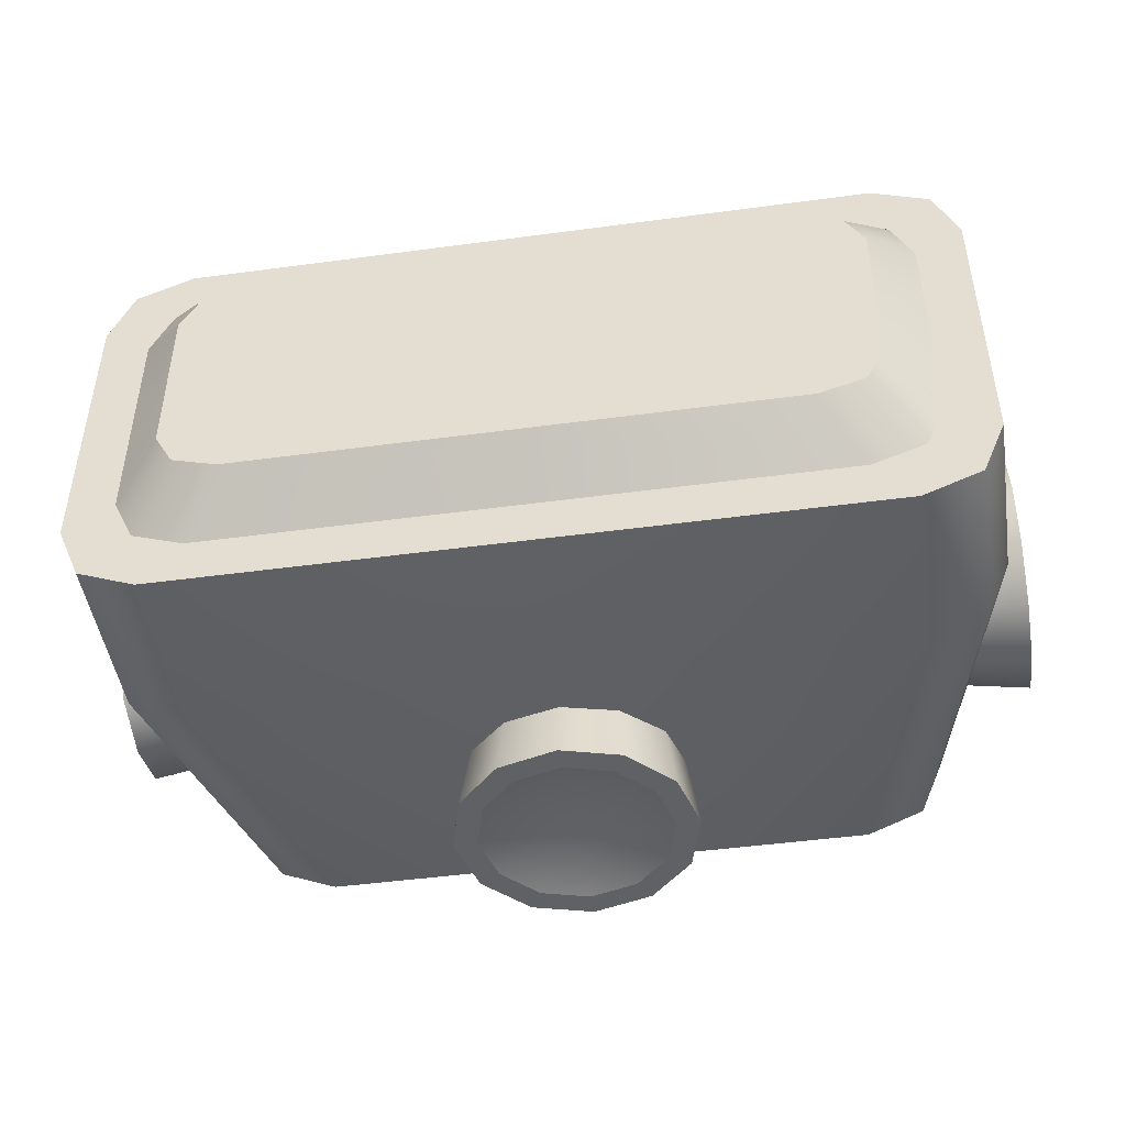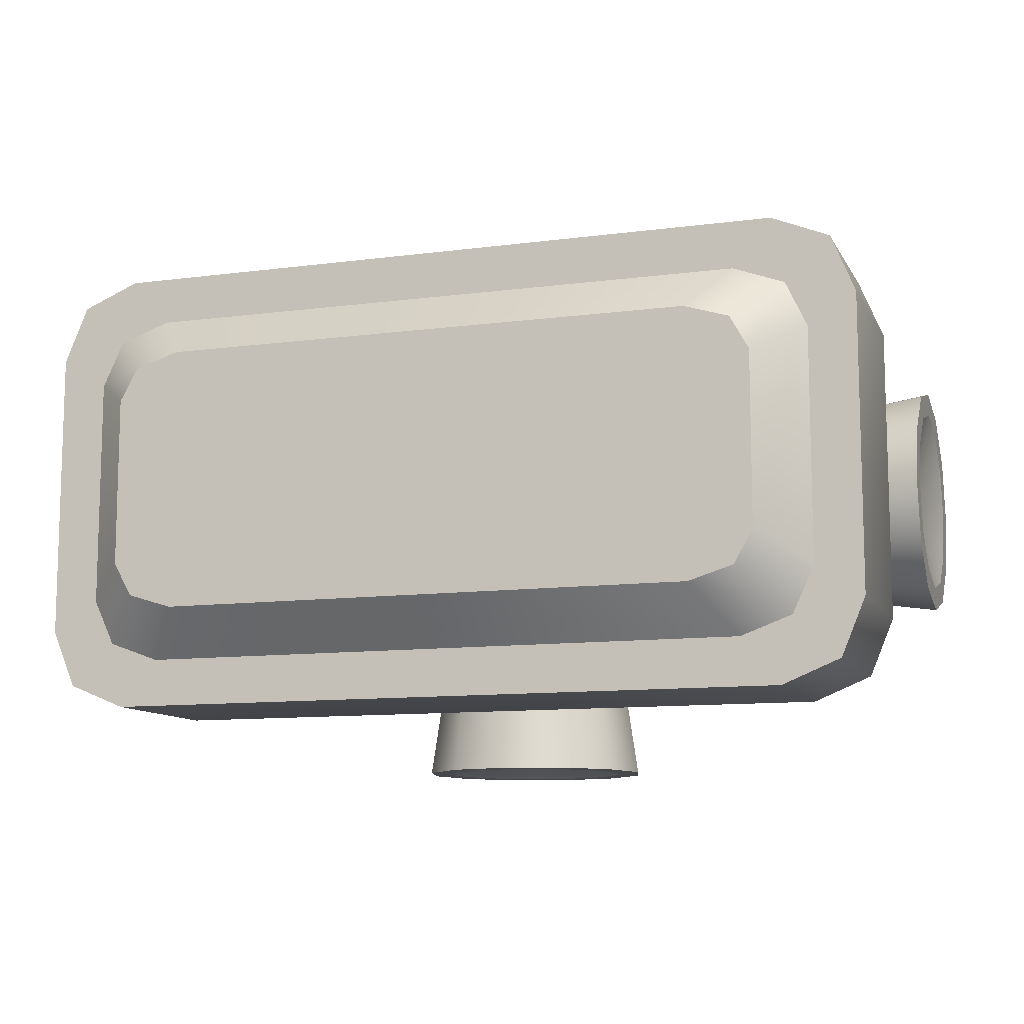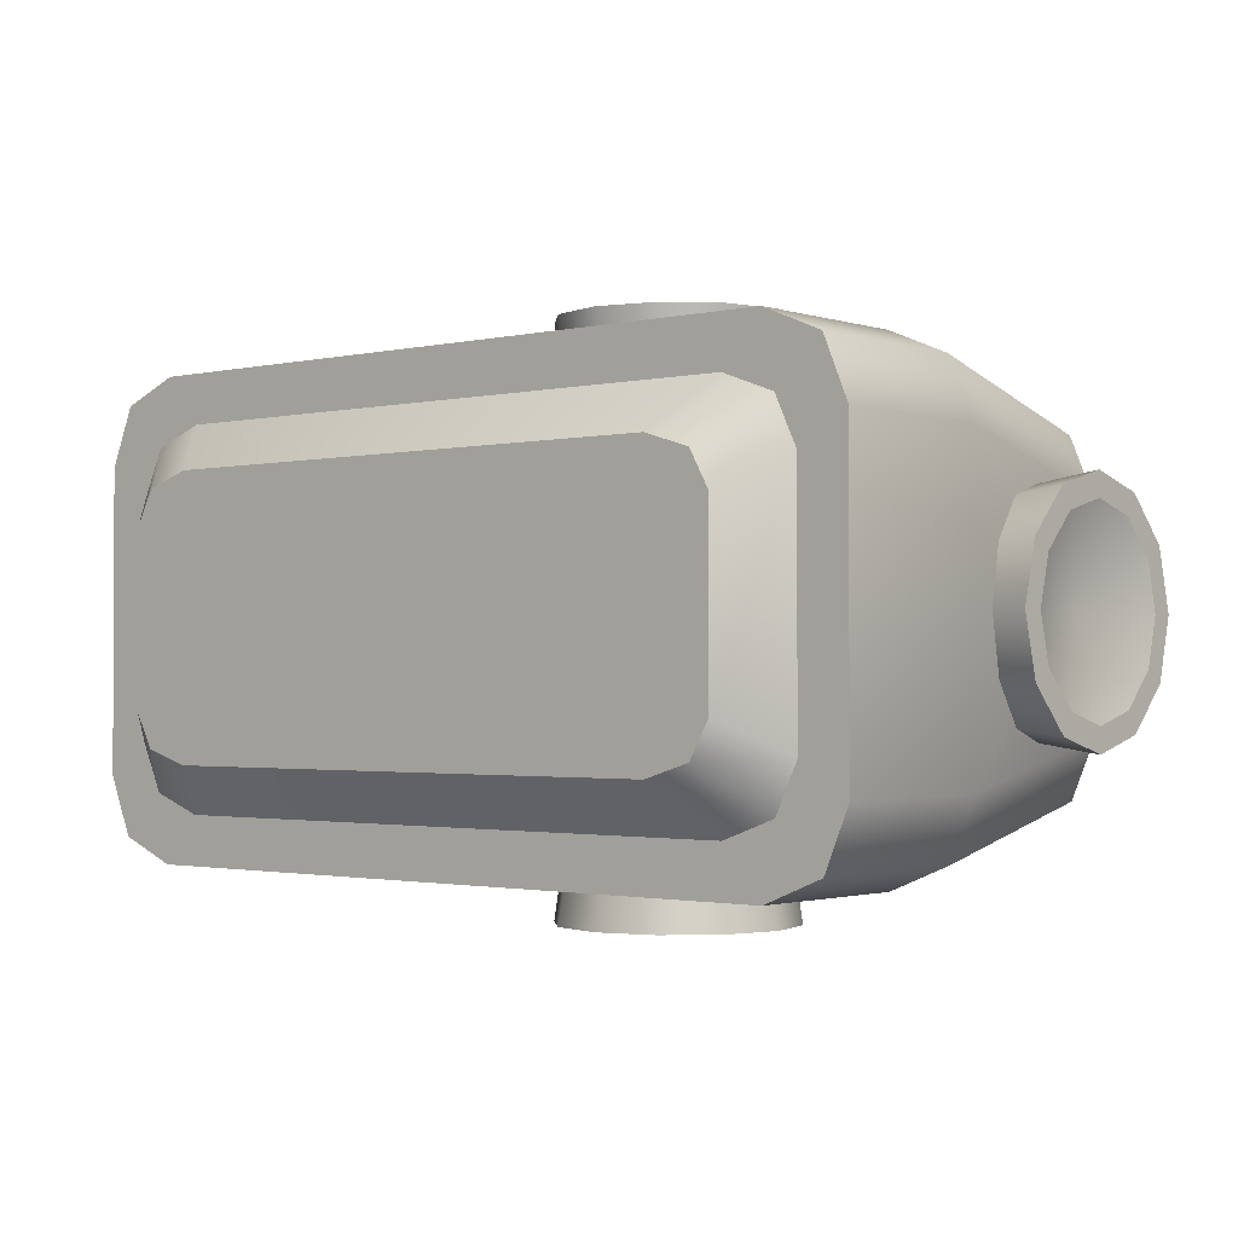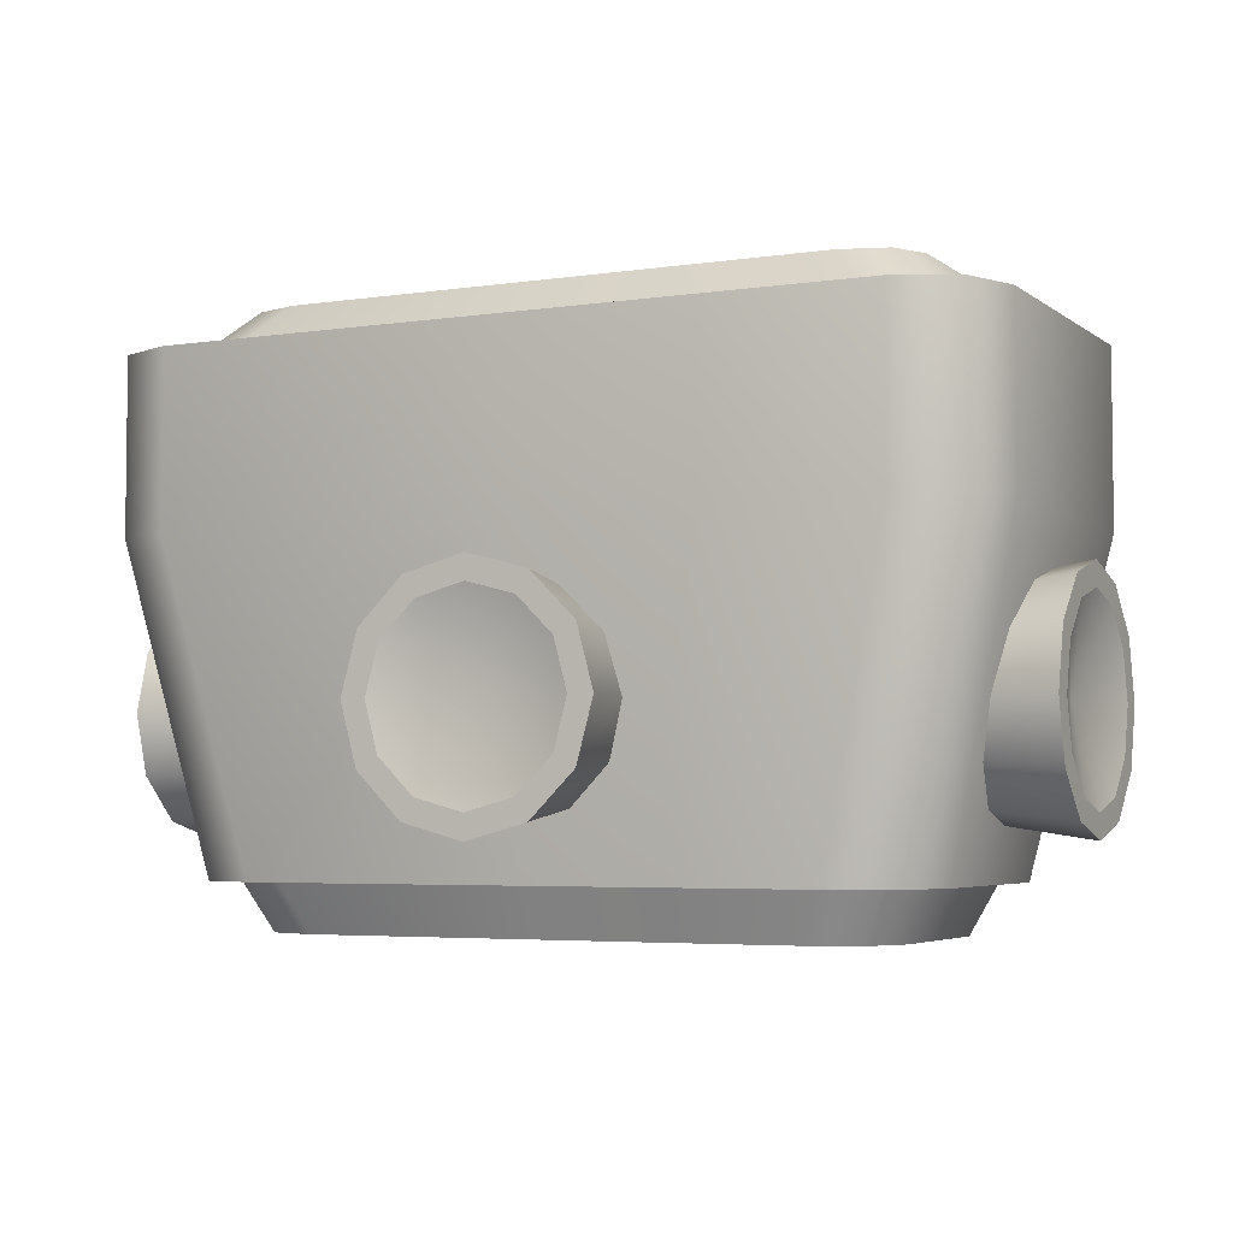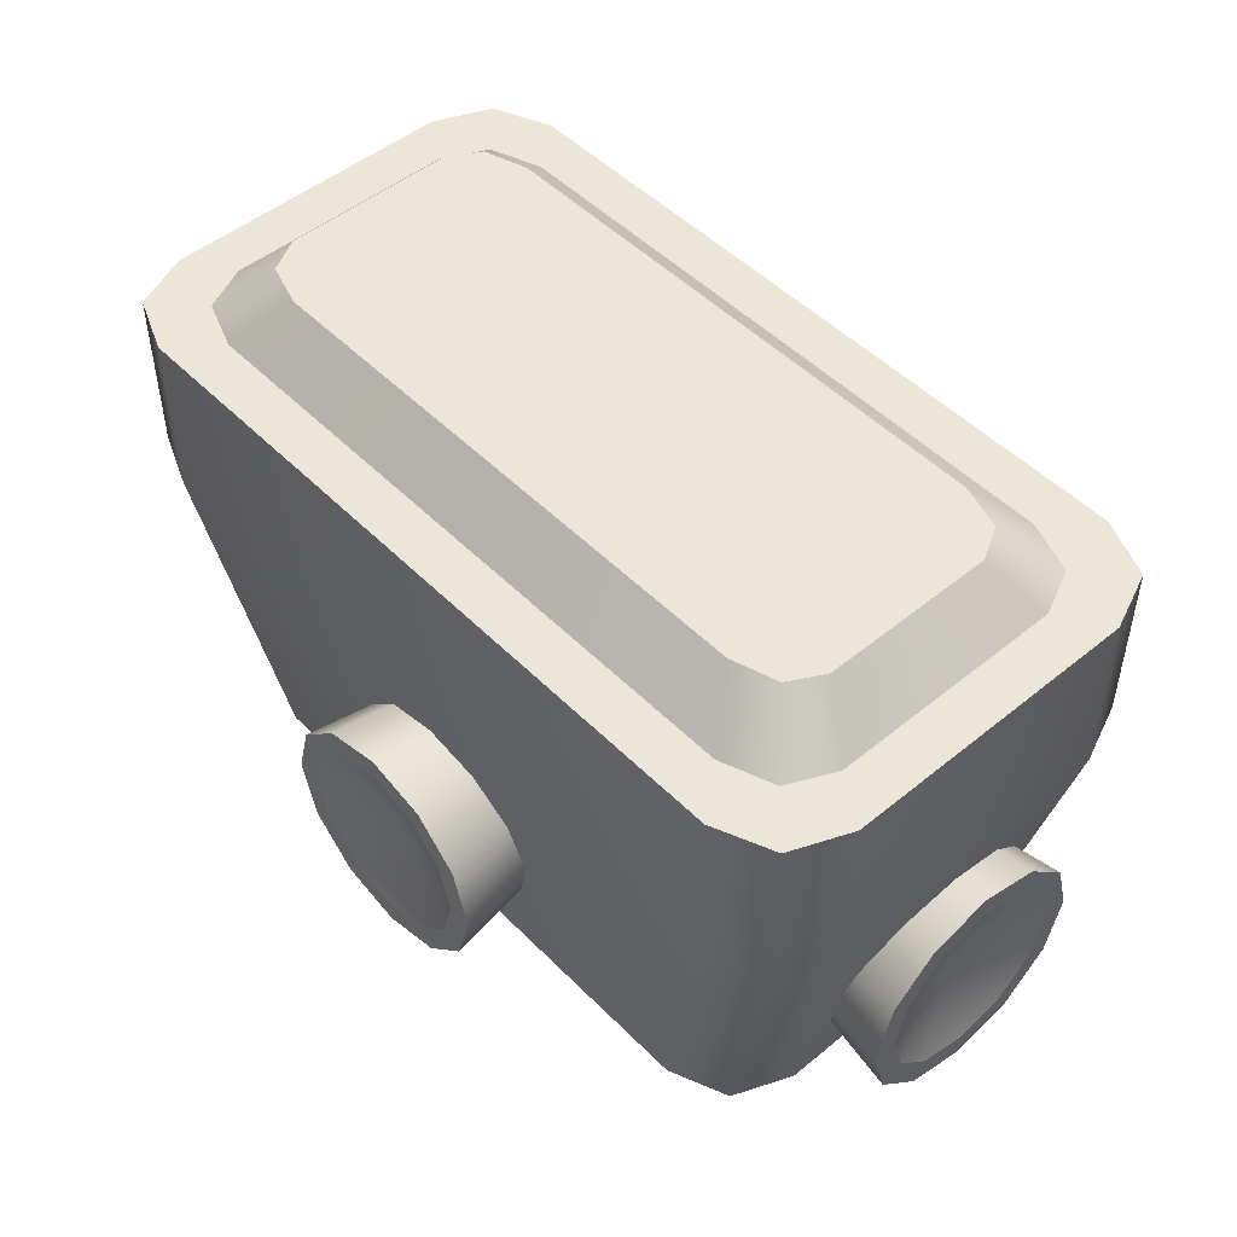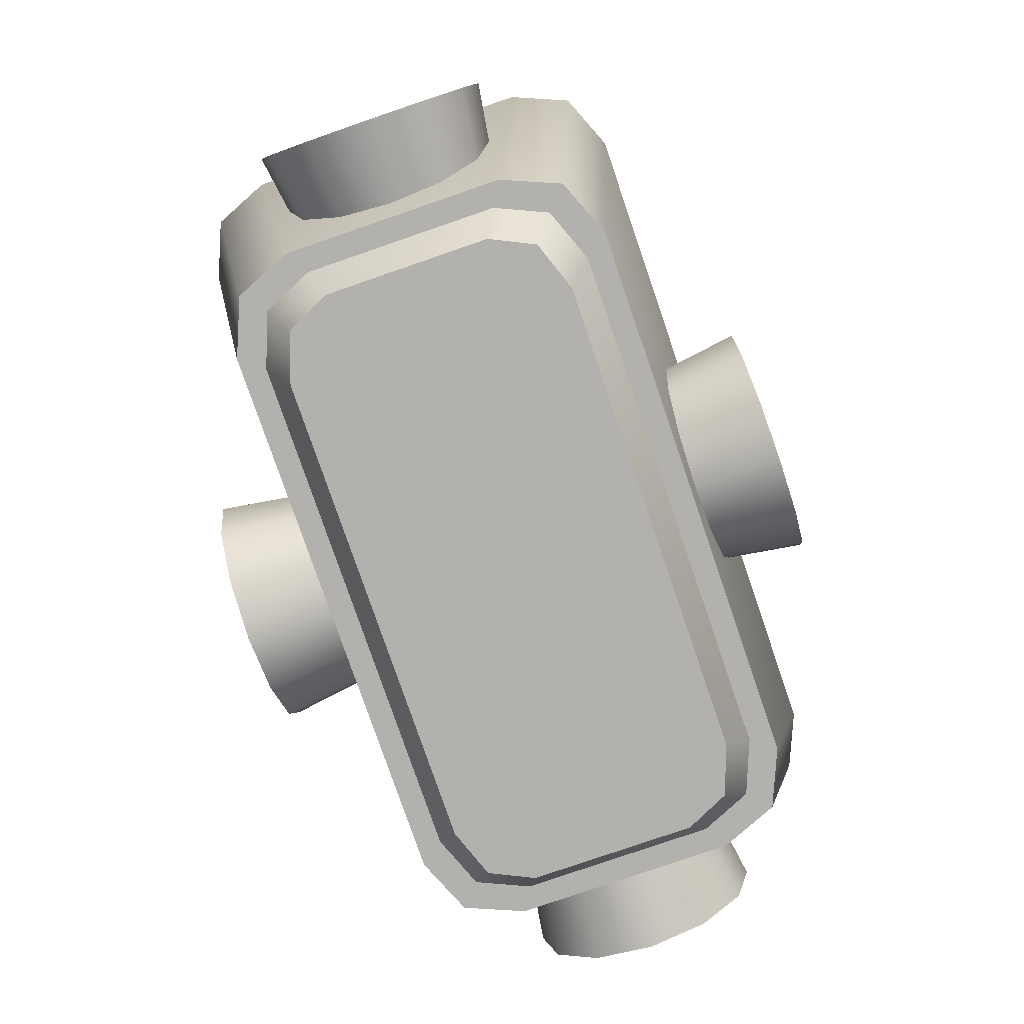
<metadata>
{"format":"obj","ext":"obj","renderer":"f3d","projection":"perspective","resolution":1024,"background":"white","views":[{"elev":-46.9,"azim":8.7,"up":"+Y"},{"elev":-10.6,"azim":18.5,"up":"+Y"},{"elev":-1.5,"azim":40.2,"up":"+Y"},{"elev":-4.5,"azim":-154.0,"up":"+Z"},{"elev":49.3,"azim":47.8,"up":"+Z"},{"elev":-79.2,"azim":109.0,"up":"+Z"}]}
</metadata>
<code>
o Tantares_MOE_1
v 0.03125 0.075 -0.06375
v 0.02706 0.075 -0.04813
v 0.01562 0.075 -0.03669
v 5.6e-18 0.075 -0.0325
v -0.01562 0.075 -0.03669
v -0.02706 0.075 -0.04813
v -0.03125 0.075 -0.06375
v -0.02706 0.075 -0.07938
v -0.01562 0.075 -0.09081
v -2.488e-18 0.075 -0.095
v 0.01562 0.075 -0.09081
v 0.02706 0.075 -0.07938
v 0.02165 0.075 -0.05125
v 0.025 0.075 -0.06375
v 0.02165 0.075 -0.07625
v 0.0125 0.075 -0.0854
v -1.99e-18 0.075 -0.08875
v -0.0125 0.075 -0.0854
v -0.02165 0.075 -0.07625
v -0.025 0.075 -0.06375
v -0.02165 0.075 -0.05125
v -0.0125 0.075 -0.0421
v 4.48e-18 0.075 -0.03875
v 0.0125 0.075 -0.0421
v 2.891e-19 0.06875 -0.06375
v 0.02424 0.0533 -0.07775
v 0.01391 0.05208 -0.08784
v -2.144e-18 0.05164 -0.0915
v -0.01391 0.05208 -0.08784
v -0.02424 0.0533 -0.07775
v -0.02825 0.055 -0.06375
v -0.02469 0.05673 -0.0495
v -0.01435 0.05801 -0.03889
v 5.202e-18 0.05849 -0.03498
v 0.01435 0.05801 -0.03889
v 0.02469 0.05673 -0.0495
v 0.02825 0.055 -0.06375
v -0.07241 -0.05 -0.105
v -0.09375 -0.02866 -0.105
v -0.0875 -0.04375 -0.105
v -0.09116 -0.06 -0.0225
v -0.1125 -0.03866 -0.0225
v -0.1062 -0.05375 -0.0225
v -0.09375 0.02866 -0.105
v -0.07241 0.05 -0.105
v -0.0875 0.04375 -0.105
v -0.1125 0.03866 -0.0225
v -0.1062 0.05375 -0.0225
v -0.09116 0.06 -0.0225
v 0.07241 -0.05 -0.105
v 0.0875 -0.04375 -0.105
v 0.09375 -0.02866 -0.105
v 0.09116 -0.06 -0.0225
v 0.1062 -0.05375 -0.0225
v 0.1125 -0.03866 -0.0225
v 0.09375 0.02866 -0.105
v 0.0875 0.04375 -0.105
v 0.07241 0.05 -0.105
v 0.1125 0.03866 -0.0225
v 0.09116 0.06 -0.0225
v 0.1062 0.05375 -0.0225
v -0.1125 0.03866 0.0225
v -0.1062 0.05375 0.0225
v -0.09116 0.06 0.0225
v -0.09116 -0.06 0.0225
v -0.1062 -0.05375 0.0225
v -0.1125 -0.03866 0.0225
v 0.1125 -0.03866 0.0225
v 0.1062 -0.05375 0.0225
v 0.09116 -0.06 0.0225
v 0.09116 0.06 0.0225
v 0.1062 0.05375 0.0225
v 0.1125 0.03866 0.0225
v -0.09444 0.04255 0.0225
v -0.1 0.03061 0.0225
v -0.1 -0.03061 0.0225
v -0.09444 -0.04255 0.0225
v -0.08103 -0.0475 0.0225
v 0.08103 -0.0475 0.0225
v 0.09444 -0.04255 0.0225
v 0.1 -0.03061 0.0225
v 0.1 0.03061 0.0225
v 0.09444 0.04255 0.0225
v 0.08103 0.0475 0.0225
v -0.08103 0.0475 0.0225
v -0.08264 0.03135 0.035
v -0.0875 0.02255 0.035
v -0.0875 -0.02255 0.035
v -0.08264 -0.03135 0.035
v -0.0709 -0.035 0.035
v 0.0709 -0.035 0.035
v 0.08264 -0.03135 0.035
v 0.0875 -0.02255 0.035
v 0.0875 0.02255 0.035
v 0.08264 0.03135 0.035
v 0.0709 0.035 0.035
v -0.0709 0.035 0.035
v 0.06758 -0.04375 -0.105
v -0.06758 -0.04375 -0.105
v -0.08167 -0.03828 -0.105
v -0.0875 -0.02508 -0.105
v -0.0875 0.02508 -0.105
v -0.08167 0.03828 -0.105
v -0.06758 0.04375 -0.105
v 0.06758 0.04375 -0.105
v 0.08167 0.03828 -0.105
v 0.0875 0.02508 -0.105
v 0.0875 -0.02508 -0.105
v 0.08167 -0.03828 -0.105
v 0.06276 -0.0375 -0.1175
v -0.06276 -0.0375 -0.1175
v -0.07583 -0.03281 -0.1175
v -0.08125 -0.0215 -0.1175
v -0.08125 0.0215 -0.1175
v -0.07583 0.03281 -0.1175
v -0.06276 0.0375 -0.1175
v 0.06276 0.0375 -0.1175
v 0.07583 0.03281 -0.1175
v 0.08125 0.0215 -0.1175
v 0.08125 -0.0215 -0.1175
v 0.07583 -0.03281 -0.1175
v -0.03125 -0.075 -0.06375
v -0.02706 -0.075 -0.04813
v -0.01562 -0.075 -0.03669
v -1.048e-17 -0.075 -0.0325
v 0.01562 -0.075 -0.03669
v 0.02706 -0.075 -0.04813
v 0.03125 -0.075 -0.06375
v 0.02706 -0.075 -0.07938
v 0.01562 -0.075 -0.09081
v 8.057e-18 -0.075 -0.095
v -0.01562 -0.075 -0.09081
v -0.02706 -0.075 -0.07938
v -0.02165 -0.075 -0.05125
v -0.025 -0.075 -0.06375
v -0.02165 -0.075 -0.07625
v -0.0125 -0.075 -0.0854
v 6.514e-18 -0.075 -0.08875
v 0.0125 -0.075 -0.0854
v 0.02165 -0.075 -0.07625
v 0.025 -0.075 -0.06375
v 0.02165 -0.075 -0.05125
v 0.0125 -0.075 -0.0421
v -8.319e-18 -0.075 -0.03875
v -0.0125 -0.075 -0.0421
v 8.187e-19 -0.06875 -0.06375
v -0.02424 -0.0533 -0.07775
v -0.01391 -0.05208 -0.08784
v 8.558e-18 -0.05164 -0.0915
v 0.01391 -0.05208 -0.08784
v 0.02424 -0.0533 -0.07775
v 0.02825 -0.055 -0.06375
v 0.02469 -0.05673 -0.0495
v 0.01435 -0.05801 -0.03889
v -8.661e-18 -0.05849 -0.03498
v -0.01435 -0.05801 -0.03889
v -0.02469 -0.05673 -0.0495
v -0.02825 -0.055 -0.06375
v 0.1187 1.751e-17 -0.0325
v 0.1187 0.01562 -0.03669
v 0.1187 0.02706 -0.04813
v 0.1187 0.03125 -0.06375
v 0.1187 0.02706 -0.07938
v 0.1187 0.01562 -0.09081
v 0.1187 -2.623e-17 -0.095
v 0.1187 -0.01562 -0.09081
v 0.1187 -0.02706 -0.07938
v 0.1187 -0.03125 -0.06375
v 0.1187 -0.02706 -0.04813
v 0.1187 -0.01562 -0.03669
v 0.1187 0.0125 -0.0421
v 0.1187 1.453e-17 -0.03875
v 0.1187 -0.0125 -0.0421
v 0.1187 -0.02165 -0.05125
v 0.1187 -0.025 -0.06375
v 0.1187 -0.02165 -0.07625
v 0.1187 -0.0125 -0.0854
v 0.1187 -2.324e-17 -0.08875
v 0.1187 0.0125 -0.0854
v 0.1187 0.02165 -0.07625
v 0.1187 0.025 -0.06375
v 0.1187 0.02165 -0.05125
v 0.1125 -8.54e-18 -0.06375
v 0.109 -0.01489 -0.03795
v 0.1065 -0.02547 -0.04905
v 0.1031 -0.02891 -0.06375
v 0.0999 -0.02461 -0.07796
v 0.0976 -0.01404 -0.08807
v 0.09677 -3.201e-17 -0.0917
v 0.0976 0.01404 -0.08807
v 0.0999 0.02461 -0.07796
v 0.1031 0.02891 -0.06375
v 0.1065 0.02547 -0.04905
v 0.109 0.01489 -0.03795
v 0.1099 1.393e-17 -0.03382
v -0.1187 1.873e-17 -0.095
v -0.1187 0.01562 -0.09081
v -0.1187 0.02706 -0.07938
v -0.1187 0.03125 -0.06375
v -0.1187 0.02706 -0.04813
v -0.1187 0.01562 -0.03669
v -0.1187 -3.099e-17 -0.0325
v -0.1187 -0.01562 -0.03669
v -0.1187 -0.02706 -0.04813
v -0.1187 -0.03125 -0.06375
v -0.1187 -0.02706 -0.07938
v -0.1187 -0.01562 -0.09081
v -0.1187 0.0125 -0.0854
v -0.1187 1.514e-17 -0.08875
v -0.1187 -0.0125 -0.0854
v -0.1187 -0.02165 -0.07625
v -0.1187 -0.025 -0.06375
v -0.1187 -0.02165 -0.05125
v -0.1187 -0.0125 -0.0421
v -0.1187 -2.741e-17 -0.03875
v -0.1187 0.0125 -0.0421
v -0.1187 0.02165 -0.05125
v -0.1187 0.025 -0.06375
v -0.1187 0.02165 -0.07625
v -0.1125 -9.715e-18 -0.06375
v -0.0976 -0.01404 -0.08807
v -0.0999 -0.02461 -0.07796
v -0.1031 -0.02891 -0.06375
v -0.1065 -0.02547 -0.04905
v -0.109 -0.01489 -0.03795
v -0.1099 -3.276e-17 -0.03382
v -0.109 0.01489 -0.03795
v -0.1065 0.02547 -0.04905
v -0.1031 0.02891 -0.06375
v -0.0999 0.02461 -0.07796
v -0.0976 0.01404 -0.08807
v -0.09677 1.054e-17 -0.0917
v 0 0.0375 -0.1175
v 0 -0.0375 -0.1175
v 9.913e-19 0.04375 -0.105
v 9.913e-19 -0.04375 -0.105
v 0 0.035 0.035
v 0 -0.035 0.035
v 0 0.0475 0.0225
v 0 -0.0475 0.0225
v 0 -0.06 0.0225
v 0 0.06 0.0225
v 0 0.06 -0.0225
v 0 0.05 -0.105
v 0 -0.06 -0.0225
v 0 -0.05 -0.105
v 0 0 -0.1175
g Tantares_MOE_1_Tantares_MOE_1_auv
f 1 37 26 12
f 2 36 37 1
f 3 35 36 2
f 4 34 35 3
f 5 33 34 4
f 6 32 33 5
f 7 31 32 6
f 8 30 31 7
f 9 29 30 8
f 10 28 29 9
f 11 27 28 10
f 12 26 27 11
f 13 25 24
f 14 25 13
f 15 25 14
f 16 25 15
f 17 25 16
f 18 25 17
f 19 25 18
f 20 25 19
f 21 25 20
f 22 25 21
f 23 25 22
f 24 25 23
f 38 99 236 246
f 39 101 100 40
f 40 100 99 38
f 44 102 101 39
f 45 104 103 46
f 46 103 102 44
f 50 98 109 51
f 50 246 236 98
f 51 109 108 52
f 52 108 107 56
f 56 107 106 57
f 57 106 105 58
f 62 75 74 63
f 63 74 85 64
f 64 85 239 242
f 65 78 77 66
f 65 241 240 78
f 66 77 76 67
f 67 76 75 62
f 68 81 80 69
f 69 80 79 70
f 70 79 240 241
f 71 84 83 72
f 71 242 239 84
f 72 83 82 73
f 73 82 81 68
f 87 88 89 90 238 237 97 86
f 93 94 95 96 237 238 91 92
f 122 158 147 133
f 123 157 158 122
f 124 156 157 123
f 125 155 156 124
f 126 154 155 125
f 127 153 154 126
f 128 152 153 127
f 129 151 152 128
f 130 150 151 129
f 131 149 150 130
f 132 148 149 131
f 133 147 148 132
f 134 146 145
f 135 146 134
f 136 146 135
f 137 146 136
f 138 146 137
f 139 146 138
f 140 146 139
f 141 146 140
f 142 146 141
f 143 146 142
f 144 146 143
f 145 146 144
f 159 195 184 170
f 160 194 195 159
f 161 193 194 160
f 162 192 193 161
f 163 191 192 162
f 164 190 191 163
f 165 189 190 164
f 166 188 189 165
f 167 187 188 166
f 168 186 187 167
f 169 185 186 168
f 170 184 185 169
f 171 183 182
f 172 183 171
f 173 183 172
f 174 183 173
f 175 183 174
f 176 183 175
f 177 183 176
f 178 183 177
f 179 183 178
f 180 183 179
f 181 183 180
f 182 183 181
f 196 232 221 207
f 197 231 232 196
f 198 230 231 197
f 199 229 230 198
f 200 228 229 199
f 201 227 228 200
f 202 226 227 201
f 203 225 226 202
f 204 224 225 203
f 205 223 224 204
f 206 222 223 205
f 207 221 222 206
f 208 220 219
f 209 220 208
f 210 220 209
f 211 220 210
f 212 220 211
f 213 220 212
f 214 220 213
f 215 220 214
f 216 220 215
f 217 220 216
f 218 220 217
f 219 220 218
f 234 111 112 113 114 115 116 233 247
f 235 244 58 105
f 244 235 104 45
f 247 233 117 118 119 120 121 110 234
f 1 14 13 2
f 2 13 24 3
f 3 24 23 4
f 4 23 22 5
f 5 22 21 6
f 6 21 20 7
f 7 20 19 8
f 8 19 18 9
f 9 18 17 10
f 10 17 16 11
f 11 16 15 12
f 12 15 14 1
f 39 42 47 44
f 41 65 66 43
f 42 39 40 43
f 42 67 62 47
f 43 40 38 41
f 43 66 67 42
f 45 49 243 244
f 47 62 63 48
f 48 46 44 47
f 48 63 64 49
f 49 45 46 48
f 49 64 242 243
f 53 50 51 54
f 53 245 246 50
f 54 51 52 55
f 54 69 70 53
f 55 68 69 54
f 56 59 55 52
f 58 244 243 60
f 59 56 57 61
f 59 73 68 55
f 60 71 72 61
f 60 243 242 71
f 61 57 58 60
f 61 72 73 59
f 74 86 97 85
f 75 87 86 74
f 76 88 87 75
f 77 89 88 76
f 78 90 89 77
f 78 240 238 90
f 79 91 238 240
f 80 92 91 79
f 81 93 92 80
f 82 94 93 81
f 83 95 94 82
f 84 96 95 83
f 84 239 237 96
f 85 97 237 239
f 98 110 121 109
f 98 236 234 110
f 99 111 234 236
f 100 112 111 99
f 101 113 112 100
f 102 114 113 101
f 103 115 114 102
f 104 116 115 103
f 104 235 233 116
f 105 117 233 235
f 106 118 117 105
f 107 119 118 106
f 108 120 119 107
f 109 121 120 108
f 122 135 134 123
f 123 134 145 124
f 124 145 144 125
f 125 144 143 126
f 126 143 142 127
f 127 142 141 128
f 128 141 140 129
f 129 140 139 130
f 130 139 138 131
f 131 138 137 132
f 132 137 136 133
f 133 136 135 122
f 159 172 171 160
f 160 171 182 161
f 161 182 181 162
f 162 181 180 163
f 163 180 179 164
f 164 179 178 165
f 165 178 177 166
f 166 177 176 167
f 167 176 175 168
f 168 175 174 169
f 169 174 173 170
f 170 173 172 159
f 196 209 208 197
f 197 208 219 198
f 198 219 218 199
f 199 218 217 200
f 200 217 216 201
f 201 216 215 202
f 202 215 214 203
f 203 214 213 204
f 204 213 212 205
f 205 212 211 206
f 206 211 210 207
f 207 210 209 196
f 241 245 53 70
f 245 241 65 41
f 246 245 41 38

</code>
